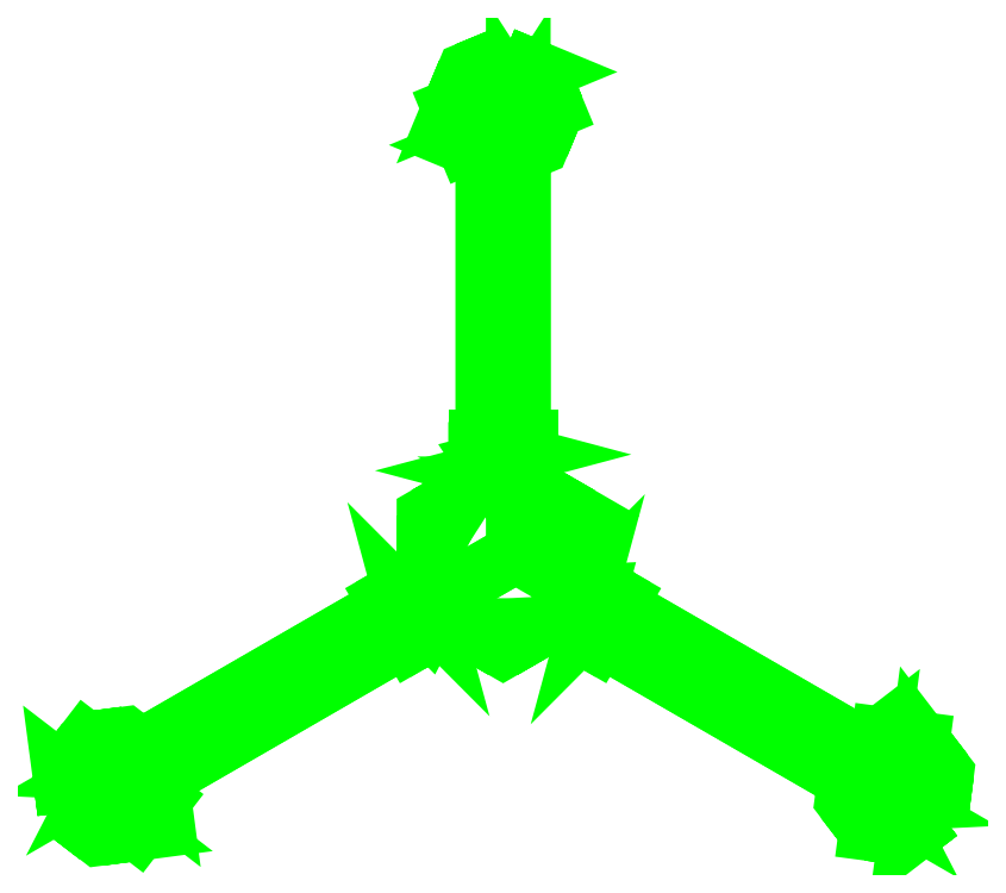
<metadata>
{"format":"dxf","ext":"dxf","renderer":"ezdxf+matplotlib","layout":"modelspace","background":"white","min_lineweight":24,"dpi":150}
</metadata>
<code>
0
SECTION
2
ENTITIES
0
3DFACE
8
KS_M36_TRIPOD
10
0.24
20
1.47
30
3.64
11
0.24
21
1.061
31
3.64
12
0.24
22
1.061
32
4.14
13
0.24
23
1.47
33
4.14
0
3DFACE
8
KS_M36_TRIPOD
10
0.34
20
1.004
30
4.14
11
0.34
21
1.004
31
3.64
12
0.34
22
1.47
32
3.64
13
0.34
23
1.47
33
4.14
0
3DFACE
8
KS_M36_TRIPOD
10
0.34
20
1.47
30
3.64
11
0.34
21
1.004
31
3.64
12
0.24
22
1.061
32
3.64
13
0.24
23
1.47
33
3.64
0
3DFACE
8
KS_M36_TRIPOD
10
0.24
20
1.47
30
4.14
11
0.24
21
1.061
31
4.14
12
0.34
22
1.004
32
4.14
13
0.34
23
1.47
33
4.14
0
3DFACE
8
KS_M36_TRIPOD
10
-0.24
20
1.47
30
3.64
11
-0.24
21
1.061
31
3.64
12
-0.34
22
1.004
32
3.64
13
-0.34
23
1.47
33
3.64
0
3DFACE
8
KS_M36_TRIPOD
10
-0.24
20
1.061
30
4.14
11
-0.24
21
1.061
31
3.64
12
-0.24
22
1.47
32
3.64
13
-0.24
23
1.47
33
4.14
0
3DFACE
8
KS_M36_TRIPOD
10
-0.34
20
1.47
30
3.64
11
-0.34
21
1.004
31
3.64
12
-0.34
22
1.004
32
4.14
13
-0.34
23
1.47
33
4.14
0
3DFACE
8
KS_M36_TRIPOD
10
-0.34
20
1.47
30
4.14
11
-0.34
21
1.004
31
4.14
12
-0.24
22
1.061
32
4.14
13
-0.24
23
1.47
33
4.14
0
3DFACE
8
KS_M36_TRIPOD
10
-0.34
20
1.64
30
4.01
11
-0.34
21
1.47
31
4.14
12
-0.24
22
1.47
32
4.14
13
-0.24
23
1.64
33
4.01
0
3DFACE
8
KS_M36_TRIPOD
10
-0.34
20
1.64
30
3.74
11
-0.34
21
1.47
31
3.64
12
-0.34
22
1.47
32
4.14
13
-0.34
23
1.64
33
4.01
0
3DFACE
8
KS_M36_TRIPOD
10
0.24
20
1.64
30
4.01
11
0.24
21
1.47
31
4.14
12
0.34
22
1.47
32
4.14
13
0.34
23
1.64
33
4.01
0
3DFACE
8
KS_M36_TRIPOD
10
0.34
20
1.47
30
4.14
11
0.34
21
1.47
31
3.64
12
0.34
22
1.64
32
3.74
13
0.34
23
1.64
33
4.01
0
3DFACE
8
KS_M36_TRIPOD
10
-0.24
20
1.47
30
4.14
11
-0.24
21
1.47
31
3.64
12
-0.24
22
1.64
32
3.74
13
-0.24
23
1.64
33
4.01
0
3DFACE
8
KS_M36_TRIPOD
10
0.24
20
1.64
30
3.74
11
0.24
21
1.47
31
3.64
12
0.24
22
1.47
32
4.14
13
0.24
23
1.64
33
4.01
0
3DFACE
8
KS_M36_TRIPOD
10
-0.24
20
1.64
30
4.01
11
-0.24
21
1.64
31
3.74
12
-0.34
22
1.64
32
3.74
13
-0.34
23
1.64
33
4.01
0
3DFACE
8
KS_M36_TRIPOD
10
-0.24
20
1.64
30
3.74
11
-0.24
21
1.47
31
3.64
12
-0.34
22
1.47
32
3.64
13
-0.34
23
1.64
33
3.74
0
3DFACE
8
KS_M36_TRIPOD
10
0.34
20
1.64
30
4.01
11
0.34
21
1.64
31
3.74
12
0.24
22
1.64
32
3.74
13
0.24
23
1.64
33
4.01
0
3DFACE
8
KS_M36_TRIPOD
10
0.34
20
1.64
30
3.74
11
0.34
21
1.47
31
3.64
12
0.24
22
1.47
32
3.64
13
0.24
23
1.64
33
3.74
0
3DFACE
8
KS_M36_TRIPOD
10
0.24
20
6.12
30
-0.001721
11
0.1697
21
6.229
31
0.1283
12
0.1697
22
1.434
32
4.152
13
0.24
23
1.324
33
4.022
0
3DFACE
8
KS_M36_TRIPOD
10
0.1697
20
6.229
30
0.1283
11
0
21
6.274
31
0.1821
12
0
22
1.479
32
4.206
13
0.1697
23
1.434
33
4.152
0
3DFACE
8
KS_M36_TRIPOD
10
0
20
6.274
30
0.1821
11
-0.1697
21
6.229
31
0.1283
12
-0.1697
22
1.434
32
4.152
13
0
23
1.479
33
4.206
0
3DFACE
8
KS_M36_TRIPOD
10
-0.1697
20
6.229
30
0.1283
11
-0.24
21
6.12
31
-0.001721
12
-0.24
22
1.324
32
4.022
13
-0.1697
23
1.434
33
4.152
0
3DFACE
8
KS_M36_TRIPOD
10
-0.24
20
6.12
30
-0.001721
11
-0.1697
21
6.011
31
-0.1317
12
-0.1697
22
1.215
32
3.892
13
-0.24
23
1.324
33
4.022
0
3DFACE
8
KS_M36_TRIPOD
10
-0.1697
20
6.011
30
-0.1317
11
0
21
5.966
31
-0.1856
12
0
22
1.17
32
3.838
13
-0.1697
23
1.215
33
3.892
0
3DFACE
8
KS_M36_TRIPOD
10
0
20
5.966
30
-0.1856
11
0.1697
21
6.011
31
-0.1317
12
0.1697
22
1.215
32
3.892
13
0
23
1.17
33
3.838
0
3DFACE
8
KS_M36_TRIPOD
10
0.1697
20
6.011
30
-0.1317
11
0.24
21
6.12
31
-0.001721
12
0.24
22
1.324
32
4.022
13
0.1697
23
1.215
33
3.892
0
3DFACE
8
KS_M36_TRIPOD
10
0
20
1.479
30
4.206
11
-0.1697
21
1.434
31
4.152
12
-0.24
22
1.324
32
4.022
13
0.1697
23
1.434
33
4.152
0
3DFACE
8
KS_M36_TRIPOD
10
0.1697
20
1.434
30
4.152
11
-0.24
21
1.324
31
4.022
12
-0.1697
22
1.215
32
3.892
13
0.24
23
1.324
33
4.022
0
3DFACE
8
KS_M36_TRIPOD
10
0.24
20
1.324
30
4.022
11
-0.1697
21
1.215
31
3.892
12
0
22
1.17
32
3.838
13
0.1697
23
1.215
33
3.892
0
3DFACE
8
KS_M36_TRIPOD
10
0.7
20
6.12
30
0
11
0.495
21
6.615
31
0
12
0.495
22
6.615
32
0.19
13
0.7
23
6.12
33
0.19
0
3DFACE
8
KS_M36_TRIPOD
10
0.495
20
6.615
30
0
11
0
21
6.82
31
0
12
0
22
6.82
32
0.19
13
0.495
23
6.615
33
0.19
0
3DFACE
8
KS_M36_TRIPOD
10
0
20
6.82
30
0
11
-0.495
21
6.615
31
0
12
-0.495
22
6.615
32
0.19
13
0
23
6.82
33
0.19
0
3DFACE
8
KS_M36_TRIPOD
10
-0.495
20
6.615
30
0
11
-0.7
21
6.12
31
0
12
-0.7
22
6.12
32
0.19
13
-0.495
23
6.615
33
0.19
0
3DFACE
8
KS_M36_TRIPOD
10
-0.7
20
6.12
30
0
11
-0.495
21
5.625
31
0
12
-0.495
22
5.625
32
0.19
13
-0.7
23
6.12
33
0.19
0
3DFACE
8
KS_M36_TRIPOD
10
-0.495
20
5.625
30
0
11
-1e-16
21
5.42
31
0
12
-1e-16
22
5.42
32
0.19
13
-0.495
23
5.625
33
0.19
0
3DFACE
8
KS_M36_TRIPOD
10
-1e-16
20
5.42
30
0
11
0.495
21
5.625
31
0
12
0.495
22
5.625
32
0.19
13
-1e-16
23
5.42
33
0.19
0
3DFACE
8
KS_M36_TRIPOD
10
0.495
20
5.625
30
0
11
0.7
21
6.12
31
0
12
0.7
22
6.12
32
0.19
13
0.495
23
5.625
33
0.19
0
3DFACE
8
KS_M36_TRIPOD
10
1e-16
20
6.82
30
0.19
11
-0.495
21
6.615
31
0.19
12
-0.7
22
6.12
32
0.19
13
0.495
23
6.615
33
0.19
0
3DFACE
8
KS_M36_TRIPOD
10
0.495
20
6.615
30
0.19
11
-0.7
21
6.12
31
0.19
12
-0.495
22
5.625
32
0.19
13
0.7
23
6.12
33
0.19
0
3DFACE
8
KS_M36_TRIPOD
10
0.7
20
6.12
30
0.19
11
-0.495
21
5.625
31
0.19
12
-1e-16
22
5.42
32
0.19
13
0.495
23
5.625
33
0.19
0
3DFACE
8
KS_M36_TRIPOD
10
-0.34
20
1.004
30
3.64
11
-1.039
21
0.6
31
3.64
12
-1.039
22
0.6
32
4.14
13
-0.34
23
1.004
33
4.14
0
3DFACE
8
KS_M36_TRIPOD
10
1.039
20
0.6
30
3.64
11
0.34
21
1.004
31
3.64
12
0.34
22
1.004
32
4.14
13
1.039
23
0.6
33
4.14
0
3DFACE
8
KS_M36_TRIPOD
10
0
20
1.2
30
3.64
11
-0.24
21
1.061
31
3.64
12
-0.24
22
1.061
32
4.14
13
0
23
1.2
33
4.14
0
3DFACE
8
KS_M36_TRIPOD
10
0.24
20
1.061
30
3.64
11
0
21
1.2
31
3.64
12
0
22
1.2
32
4.14
13
0.24
23
1.061
33
4.14
0
3DFACE
8
KS_M36_TRIPOD
10
-5.29
20
-2.858
30
-0.1317
11
-5.42
21
-2.852
31
-0.001721
12
-1.267
22
-0.4544
32
4.022
13
-1.137
23
-0.4607
33
3.892
0
3DFACE
8
KS_M36_TRIPOD
10
-5.166
20
-2.983
30
-0.1856
11
-5.29
21
-2.858
31
-0.1317
12
-1.137
22
-0.4607
32
3.892
13
-1.013
23
-0.5851
33
3.838
0
3DFACE
8
KS_M36_TRIPOD
10
-5.121
20
-3.152
30
-0.1317
11
-5.166
21
-2.983
31
-0.1856
12
-1.013
22
-0.5851
32
3.838
13
-0.9677
23
-0.7547
33
3.892
0
3DFACE
8
KS_M36_TRIPOD
10
-5.18
20
-3.268
30
-0.001721
11
-5.121
21
-3.152
31
-0.1317
12
-0.9677
22
-0.7547
32
3.892
13
-1.027
23
-0.8701
33
4.022
0
3DFACE
8
KS_M36_TRIPOD
10
-5.31
20
-3.261
30
0.1283
11
-5.18
21
-3.268
31
-0.001721
12
-1.027
22
-0.8701
32
4.022
13
-1.157
23
-0.8637
33
4.152
0
3DFACE
8
KS_M36_TRIPOD
10
-5.434
20
-3.137
30
0.1821
11
-5.31
21
-3.261
31
0.1283
12
-1.157
22
-0.8637
32
4.152
13
-1.281
23
-0.7394
33
4.206
0
3DFACE
8
KS_M36_TRIPOD
10
-5.479
20
-2.968
30
0.1283
11
-5.434
21
-3.137
31
0.1821
12
-1.281
22
-0.7394
32
4.206
13
-1.326
23
-0.5698
33
4.152
0
3DFACE
8
KS_M36_TRIPOD
10
-5.42
20
-2.852
30
-0.001721
11
-5.479
21
-2.968
31
0.1283
12
-1.326
22
-0.5698
32
4.152
13
-1.267
23
-0.4544
33
4.022
0
3DFACE
8
KS_M36_TRIPOD
10
-5.65
20
-2.454
30
0.19
11
-4.624
21
-3.241
31
0.19
12
-4.694
22
-2.71
32
0.19
13
-5.119
23
-2.384
33
0.19
0
3DFACE
8
KS_M36_TRIPOD
10
-5.976
20
-2.879
30
0.19
11
-4.95
21
-3.666
31
0.19
12
-4.624
22
-3.241
32
0.19
13
-5.65
23
-2.454
33
0.19
0
3DFACE
8
KS_M36_TRIPOD
10
-5.906
20
-3.41
30
0.19
11
-5.481
21
-3.736
31
0.19
12
-4.95
22
-3.666
32
0.19
13
-5.976
23
-2.879
33
0.19
0
3DFACE
8
KS_M36_TRIPOD
10
-4.624
20
-3.241
30
0
11
-4.694
21
-2.71
31
0
12
-4.694
22
-2.71
32
0.19
13
-4.624
23
-3.241
33
0.19
0
3DFACE
8
KS_M36_TRIPOD
10
-5.906
20
-3.41
30
0
11
-5.481
21
-3.736
31
0
12
-5.481
22
-3.736
32
0.19
13
-5.906
23
-3.41
33
0.19
0
3DFACE
8
KS_M36_TRIPOD
10
-4.95
20
-3.666
30
0
11
-4.624
21
-3.241
31
0
12
-4.624
22
-3.241
32
0.19
13
-4.95
23
-3.666
33
0.19
0
3DFACE
8
KS_M36_TRIPOD
10
-5.481
20
-3.736
30
0
11
-4.95
21
-3.666
31
0
12
-4.95
22
-3.666
32
0.19
13
-5.481
23
-3.736
33
0.19
0
3DFACE
8
KS_M36_TRIPOD
10
-5.119
20
-2.384
30
0
11
-5.65
21
-2.454
31
0
12
-5.65
22
-2.454
32
0.19
13
-5.119
23
-2.384
33
0.19
0
3DFACE
8
KS_M36_TRIPOD
10
-4.694
20
-2.71
30
0
11
-5.119
21
-2.384
31
0
12
-5.119
22
-2.384
32
0.19
13
-4.694
23
-2.71
33
0.19
0
3DFACE
8
KS_M36_TRIPOD
10
-5.976
20
-2.879
30
0
11
-5.906
21
-3.41
31
0
12
-5.906
22
-3.41
32
0.19
13
-5.976
23
-2.879
33
0.19
0
3DFACE
8
KS_M36_TRIPOD
10
-5.65
20
-2.454
30
0
11
-5.976
21
-2.879
31
0
12
-5.976
22
-2.879
32
0.19
13
-5.65
23
-2.454
33
0.19
0
3DFACE
8
KS_M36_TRIPOD
10
-1.039
20
-0.3229
30
3.64
11
-1.039
21
-0.6
31
3.64
12
-1.039
22
-0.6
32
4.14
13
-1.039
23
-0.3229
33
4.14
0
3DFACE
8
KS_M36_TRIPOD
10
-1.039
20
-0.6
30
3.64
11
-0.7992
21
-0.7386
31
3.64
12
-0.7992
22
-0.7386
32
4.14
13
-1.039
23
-0.6
33
4.14
0
3DFACE
8
KS_M36_TRIPOD
10
-1.267
20
-0.4544
30
4.022
11
-0.9677
21
-0.7547
31
3.892
12
-1.013
22
-0.5851
32
3.838
13
-1.137
23
-0.4607
33
3.892
0
3DFACE
8
KS_M36_TRIPOD
10
-1.393
20
-0.5272
30
3.64
11
-1.039
21
-0.3229
31
3.64
12
-1.039
22
-0.3229
32
4.14
13
-1.393
23
-0.5272
33
4.14
0
3DFACE
8
KS_M36_TRIPOD
10
-1.443
20
-0.4406
30
3.64
11
-1.039
21
-0.2074
31
3.64
12
-1.039
22
-0.3229
32
3.64
13
-1.393
23
-0.5272
33
3.64
0
3DFACE
8
KS_M36_TRIPOD
10
-1.039
20
-0.2074
30
4.14
11
-1.039
21
-0.2074
31
3.64
12
-1.443
22
-0.4406
32
3.64
13
-1.443
23
-0.4406
33
4.14
0
3DFACE
8
KS_M36_TRIPOD
10
-1.393
20
-0.5272
30
4.14
11
-1.039
21
-0.3229
31
4.14
12
-1.039
22
-0.2074
32
4.14
13
-1.443
23
-0.4406
33
4.14
0
3DFACE
8
KS_M36_TRIPOD
10
-0.7992
20
-0.7386
30
4.14
11
-0.7992
21
-0.7386
31
3.64
12
-1.153
22
-0.9428
32
3.64
13
-1.153
23
-0.9428
33
4.14
0
3DFACE
8
KS_M36_TRIPOD
10
-1.103
20
-1.029
30
4.14
11
-0.6992
21
-0.7963
31
4.14
12
-0.7992
22
-0.7386
32
4.14
13
-1.153
23
-0.9428
33
4.14
0
3DFACE
8
KS_M36_TRIPOD
10
-1.103
20
-1.029
30
3.64
11
-0.6992
21
-0.7963
31
3.64
12
-0.6992
22
-0.7963
32
4.14
13
-1.103
23
-1.029
33
4.14
0
3DFACE
8
KS_M36_TRIPOD
10
-1.153
20
-0.9428
30
3.64
11
-0.7992
21
-0.7386
31
3.64
12
-0.6992
22
-0.7963
32
3.64
13
-1.103
23
-1.029
33
3.64
0
3DFACE
8
KS_M36_TRIPOD
10
-1.039
20
0.6
30
3.64
11
-1.039
21
-0.2074
31
3.64
12
-1.039
22
-0.2074
32
4.14
13
-1.039
23
0.6
33
4.14
0
3DFACE
8
KS_M36_TRIPOD
10
-0.6992
20
-0.7963
30
3.64
11
-9e-16
21
-1.2
31
3.64
12
-9e-16
22
-1.2
32
4.14
13
-0.6992
23
-0.7963
33
4.14
0
3DFACE
8
KS_M36_TRIPOD
10
-1.59
20
-0.5256
30
4.01
11
-1.59
21
-0.5256
31
3.74
12
-1.54
22
-0.6122
32
3.74
13
-1.54
23
-0.6122
33
4.01
0
3DFACE
8
KS_M36_TRIPOD
10
-1.3
20
-1.028
30
4.01
11
-1.3
21
-1.028
31
3.74
12
-1.25
22
-1.114
32
3.74
13
-1.25
23
-1.114
33
4.01
0
3DFACE
8
KS_M36_TRIPOD
10
-1.326
20
-0.5698
30
4.152
11
-1.027
21
-0.8701
31
4.022
12
-0.9677
22
-0.7547
32
3.892
13
-1.267
23
-0.4544
33
4.022
0
3DFACE
8
KS_M36_TRIPOD
10
-1.54
20
-0.6122
30
3.74
11
-1.393
21
-0.5272
31
3.64
12
-1.393
22
-0.5272
32
4.14
13
-1.54
23
-0.6122
33
4.01
0
3DFACE
8
KS_M36_TRIPOD
10
-1.153
20
-0.9428
30
4.14
11
-1.153
21
-0.9428
31
3.64
12
-1.3
22
-1.028
32
3.74
13
-1.3
23
-1.028
33
4.01
0
3DFACE
8
KS_M36_TRIPOD
10
-1.443
20
-0.4406
30
4.14
11
-1.443
21
-0.4406
31
3.64
12
-1.59
22
-0.5256
32
3.74
13
-1.59
23
-0.5256
33
4.01
0
3DFACE
8
KS_M36_TRIPOD
10
-1.25
20
-1.114
30
3.74
11
-1.103
21
-1.029
31
3.64
12
-1.103
22
-1.029
32
4.14
13
-1.25
23
-1.114
33
4.01
0
3DFACE
8
KS_M36_TRIPOD
10
-1.59
20
-0.5256
30
3.74
11
-1.443
21
-0.4406
31
3.64
12
-1.393
22
-0.5272
32
3.64
13
-1.54
23
-0.6122
33
3.74
0
3DFACE
8
KS_M36_TRIPOD
10
-1.3
20
-1.028
30
3.74
11
-1.153
21
-0.9428
31
3.64
12
-1.103
22
-1.029
32
3.64
13
-1.25
23
-1.114
33
3.74
0
3DFACE
8
KS_M36_TRIPOD
10
-1.281
20
-0.7394
30
4.206
11
-1.157
21
-0.8637
31
4.152
12
-1.027
22
-0.8701
32
4.022
13
-1.326
23
-0.5698
33
4.152
0
3DFACE
8
KS_M36_TRIPOD
10
-1.25
20
-1.114
30
4.01
11
-1.103
21
-1.029
31
4.14
12
-1.153
22
-0.9428
32
4.14
13
-1.3
23
-1.028
33
4.01
0
3DFACE
8
KS_M36_TRIPOD
10
-1.54
20
-0.6122
30
4.01
11
-1.393
21
-0.5272
31
4.14
12
-1.443
22
-0.4406
32
4.14
13
-1.59
23
-0.5256
33
4.01
0
3DFACE
8
KS_M36_TRIPOD
10
5.121
20
-3.152
30
-0.1317
11
5.18
21
-3.268
31
-0.001721
12
1.027
22
-0.8701
32
4.022
13
0.9677
23
-0.7547
33
3.892
0
3DFACE
8
KS_M36_TRIPOD
10
5.166
20
-2.983
30
-0.1856
11
5.121
21
-3.152
31
-0.1317
12
0.9677
22
-0.7547
32
3.892
13
1.013
23
-0.5851
33
3.838
0
3DFACE
8
KS_M36_TRIPOD
10
5.29
20
-2.858
30
-0.1317
11
5.166
21
-2.983
31
-0.1856
12
1.013
22
-0.5851
32
3.838
13
1.137
23
-0.4607
33
3.892
0
3DFACE
8
KS_M36_TRIPOD
10
5.42
20
-2.852
30
-0.001721
11
5.29
21
-2.858
31
-0.1317
12
1.137
22
-0.4607
32
3.892
13
1.267
23
-0.4544
33
4.022
0
3DFACE
8
KS_M36_TRIPOD
10
5.479
20
-2.968
30
0.1283
11
5.42
21
-2.852
31
-0.001721
12
1.267
22
-0.4544
32
4.022
13
1.326
23
-0.5698
33
4.152
0
3DFACE
8
KS_M36_TRIPOD
10
5.434
20
-3.137
30
0.1821
11
5.479
21
-2.968
31
0.1283
12
1.326
22
-0.5698
32
4.152
13
1.281
23
-0.7394
33
4.206
0
3DFACE
8
KS_M36_TRIPOD
10
5.31
20
-3.261
30
0.1283
11
5.434
21
-3.137
31
0.1821
12
1.281
22
-0.7394
32
4.206
13
1.157
23
-0.8637
33
4.152
0
3DFACE
8
KS_M36_TRIPOD
10
5.18
20
-3.268
30
-0.001721
11
5.31
21
-3.261
31
0.1283
12
1.157
22
-0.8637
32
4.152
13
1.027
23
-0.8701
33
4.022
0
3DFACE
8
KS_M36_TRIPOD
10
4.95
20
-3.666
30
0.19
11
5.119
21
-2.384
31
0.19
12
4.694
22
-2.71
32
0.19
13
4.624
23
-3.241
33
0.19
0
3DFACE
8
KS_M36_TRIPOD
10
5.481
20
-3.736
30
0.19
11
5.65
21
-2.454
31
0.19
12
5.119
22
-2.384
32
0.19
13
4.95
23
-3.666
33
0.19
0
3DFACE
8
KS_M36_TRIPOD
10
5.906
20
-3.41
30
0.19
11
5.976
21
-2.879
31
0.19
12
5.65
22
-2.454
32
0.19
13
5.481
23
-3.736
33
0.19
0
3DFACE
8
KS_M36_TRIPOD
10
5.119
20
-2.384
30
0
11
4.694
21
-2.71
31
0
12
4.694
22
-2.71
32
0.19
13
5.119
23
-2.384
33
0.19
0
3DFACE
8
KS_M36_TRIPOD
10
5.906
20
-3.41
30
0
11
5.976
21
-2.879
31
0
12
5.976
22
-2.879
32
0.19
13
5.906
23
-3.41
33
0.19
0
3DFACE
8
KS_M36_TRIPOD
10
5.65
20
-2.454
30
0
11
5.119
21
-2.384
31
0
12
5.119
22
-2.384
32
0.19
13
5.65
23
-2.454
33
0.19
0
3DFACE
8
KS_M36_TRIPOD
10
5.976
20
-2.879
30
0
11
5.65
21
-2.454
31
0
12
5.65
22
-2.454
32
0.19
13
5.976
23
-2.879
33
0.19
0
3DFACE
8
KS_M36_TRIPOD
10
4.624
20
-3.241
30
0
11
4.95
21
-3.666
31
0
12
4.95
22
-3.666
32
0.19
13
4.624
23
-3.241
33
0.19
0
3DFACE
8
KS_M36_TRIPOD
10
4.694
20
-2.71
30
0
11
4.624
21
-3.241
31
0
12
4.624
22
-3.241
32
0.19
13
4.694
23
-2.71
33
0.19
0
3DFACE
8
KS_M36_TRIPOD
10
5.481
20
-3.736
30
0
11
5.906
21
-3.41
31
0
12
5.906
22
-3.41
32
0.19
13
5.481
23
-3.736
33
0.19
0
3DFACE
8
KS_M36_TRIPOD
10
4.95
20
-3.666
30
0
11
5.481
21
-3.736
31
0
12
5.481
22
-3.736
32
0.19
13
4.95
23
-3.666
33
0.19
0
3DFACE
8
KS_M36_TRIPOD
10
0.7992
20
-0.7386
30
3.64
11
1.039
21
-0.6
31
3.64
12
1.039
22
-0.6
32
4.14
13
0.7992
23
-0.7386
33
4.14
0
3DFACE
8
KS_M36_TRIPOD
10
1.039
20
-0.6
30
3.64
11
1.039
21
-0.3229
31
3.64
12
1.039
22
-0.3229
32
4.14
13
1.039
23
-0.6
33
4.14
0
3DFACE
8
KS_M36_TRIPOD
10
1.027
20
-0.8701
30
4.022
11
1.137
21
-0.4607
31
3.892
12
1.013
22
-0.5851
32
3.838
13
0.9677
23
-0.7547
33
3.892
0
3DFACE
8
KS_M36_TRIPOD
10
1.153
20
-0.9428
30
3.64
11
0.7992
21
-0.7386
31
3.64
12
0.7992
22
-0.7386
32
4.14
13
1.153
23
-0.9428
33
4.14
0
3DFACE
8
KS_M36_TRIPOD
10
1.103
20
-1.029
30
3.64
11
0.6992
21
-0.7963
31
3.64
12
0.7992
22
-0.7386
32
3.64
13
1.153
23
-0.9428
33
3.64
0
3DFACE
8
KS_M36_TRIPOD
10
0.6992
20
-0.7963
30
4.14
11
0.6992
21
-0.7963
31
3.64
12
1.103
22
-1.029
32
3.64
13
1.103
23
-1.029
33
4.14
0
3DFACE
8
KS_M36_TRIPOD
10
1.153
20
-0.9428
30
4.14
11
0.7992
21
-0.7386
31
4.14
12
0.6992
22
-0.7963
32
4.14
13
1.103
23
-1.029
33
4.14
0
3DFACE
8
KS_M36_TRIPOD
10
1.039
20
-0.3229
30
4.14
11
1.039
21
-0.3229
31
3.64
12
1.393
22
-0.5272
32
3.64
13
1.393
23
-0.5272
33
4.14
0
3DFACE
8
KS_M36_TRIPOD
10
1.443
20
-0.4406
30
4.14
11
1.039
21
-0.2074
31
4.14
12
1.039
22
-0.3229
32
4.14
13
1.393
23
-0.5272
33
4.14
0
3DFACE
8
KS_M36_TRIPOD
10
1.443
20
-0.4406
30
3.64
11
1.039
21
-0.2074
31
3.64
12
1.039
22
-0.2074
32
4.14
13
1.443
23
-0.4406
33
4.14
0
3DFACE
8
KS_M36_TRIPOD
10
1.393
20
-0.5272
30
3.64
11
1.039
21
-0.3229
31
3.64
12
1.039
22
-0.2074
32
3.64
13
1.443
23
-0.4406
33
3.64
0
3DFACE
8
KS_M36_TRIPOD
10
-1.8e-15
20
-1.2
30
3.64
11
0.6992
21
-0.7963
31
3.64
12
0.6992
22
-0.7963
32
4.14
13
-1.8e-15
23
-1.2
33
4.14
0
3DFACE
8
KS_M36_TRIPOD
10
1.039
20
-0.2074
30
3.64
11
1.039
21
0.6
31
3.64
12
1.039
22
0.6
32
4.14
13
1.039
23
-0.2074
33
4.14
0
3DFACE
8
KS_M36_TRIPOD
10
1.25
20
-1.114
30
4.01
11
1.25
21
-1.114
31
3.74
12
1.3
22
-1.028
32
3.74
13
1.3
23
-1.028
33
4.01
0
3DFACE
8
KS_M36_TRIPOD
10
1.54
20
-0.6122
30
4.01
11
1.54
21
-0.6122
31
3.74
12
1.59
22
-0.5256
32
3.74
13
1.59
23
-0.5256
33
4.01
0
3DFACE
8
KS_M36_TRIPOD
10
1.157
20
-0.8637
30
4.152
11
1.267
21
-0.4544
31
4.022
12
1.137
22
-0.4607
32
3.892
13
1.027
23
-0.8701
33
4.022
0
3DFACE
8
KS_M36_TRIPOD
10
1.3
20
-1.028
30
3.74
11
1.153
21
-0.9428
31
3.64
12
1.153
22
-0.9428
32
4.14
13
1.3
23
-1.028
33
4.01
0
3DFACE
8
KS_M36_TRIPOD
10
1.393
20
-0.5272
30
4.14
11
1.393
21
-0.5272
31
3.64
12
1.54
22
-0.6122
32
3.74
13
1.54
23
-0.6122
33
4.01
0
3DFACE
8
KS_M36_TRIPOD
10
1.103
20
-1.029
30
4.14
11
1.103
21
-1.029
31
3.64
12
1.25
22
-1.114
32
3.74
13
1.25
23
-1.114
33
4.01
0
3DFACE
8
KS_M36_TRIPOD
10
1.59
20
-0.5256
30
3.74
11
1.443
21
-0.4406
31
3.64
12
1.443
22
-0.4406
32
4.14
13
1.59
23
-0.5256
33
4.01
0
3DFACE
8
KS_M36_TRIPOD
10
1.25
20
-1.114
30
3.74
11
1.103
21
-1.029
31
3.64
12
1.153
22
-0.9428
32
3.64
13
1.3
23
-1.028
33
3.74
0
3DFACE
8
KS_M36_TRIPOD
10
1.54
20
-0.6122
30
3.74
11
1.393
21
-0.5272
31
3.64
12
1.443
22
-0.4406
32
3.64
13
1.59
23
-0.5256
33
3.74
0
3DFACE
8
KS_M36_TRIPOD
10
1.281
20
-0.7394
30
4.206
11
1.326
21
-0.5698
31
4.152
12
1.267
22
-0.4544
32
4.022
13
1.157
23
-0.8637
33
4.152
0
3DFACE
8
KS_M36_TRIPOD
10
1.59
20
-0.5256
30
4.01
11
1.443
21
-0.4406
31
4.14
12
1.393
22
-0.5272
32
4.14
13
1.54
23
-0.6122
33
4.01
0
3DFACE
8
KS_M36_TRIPOD
10
1.3
20
-1.028
30
4.01
11
1.153
21
-0.9428
31
4.14
12
1.103
22
-1.029
32
4.14
13
1.25
23
-1.114
33
4.01
0
3DFACE
8
KS_M36_TRIPOD
10
0
20
1.2
30
4.14
11
-1.039
21
0.6
31
4.14
12
-1.039
22
-0.6
32
4.14
13
1.039
23
0.6
33
4.14
0
3DFACE
8
KS_M36_TRIPOD
10
1.039
20
0.6
30
4.14
11
-1.039
21
-0.6
31
4.14
12
4e-16
22
-1.2
32
4.14
13
1.039
23
-0.6
33
4.14
0
VIEWPORT
8
0
10
144.7
20
101.2
30
0
40
391.1
41
222.2
68
     2
69
     1
0
VIEWPORT
8
0
10
139.2
20
100.8
30
0
40
222.8
41
161.3
68
     1
69
     2
0
ENDSEC
0
EOF

</code>
